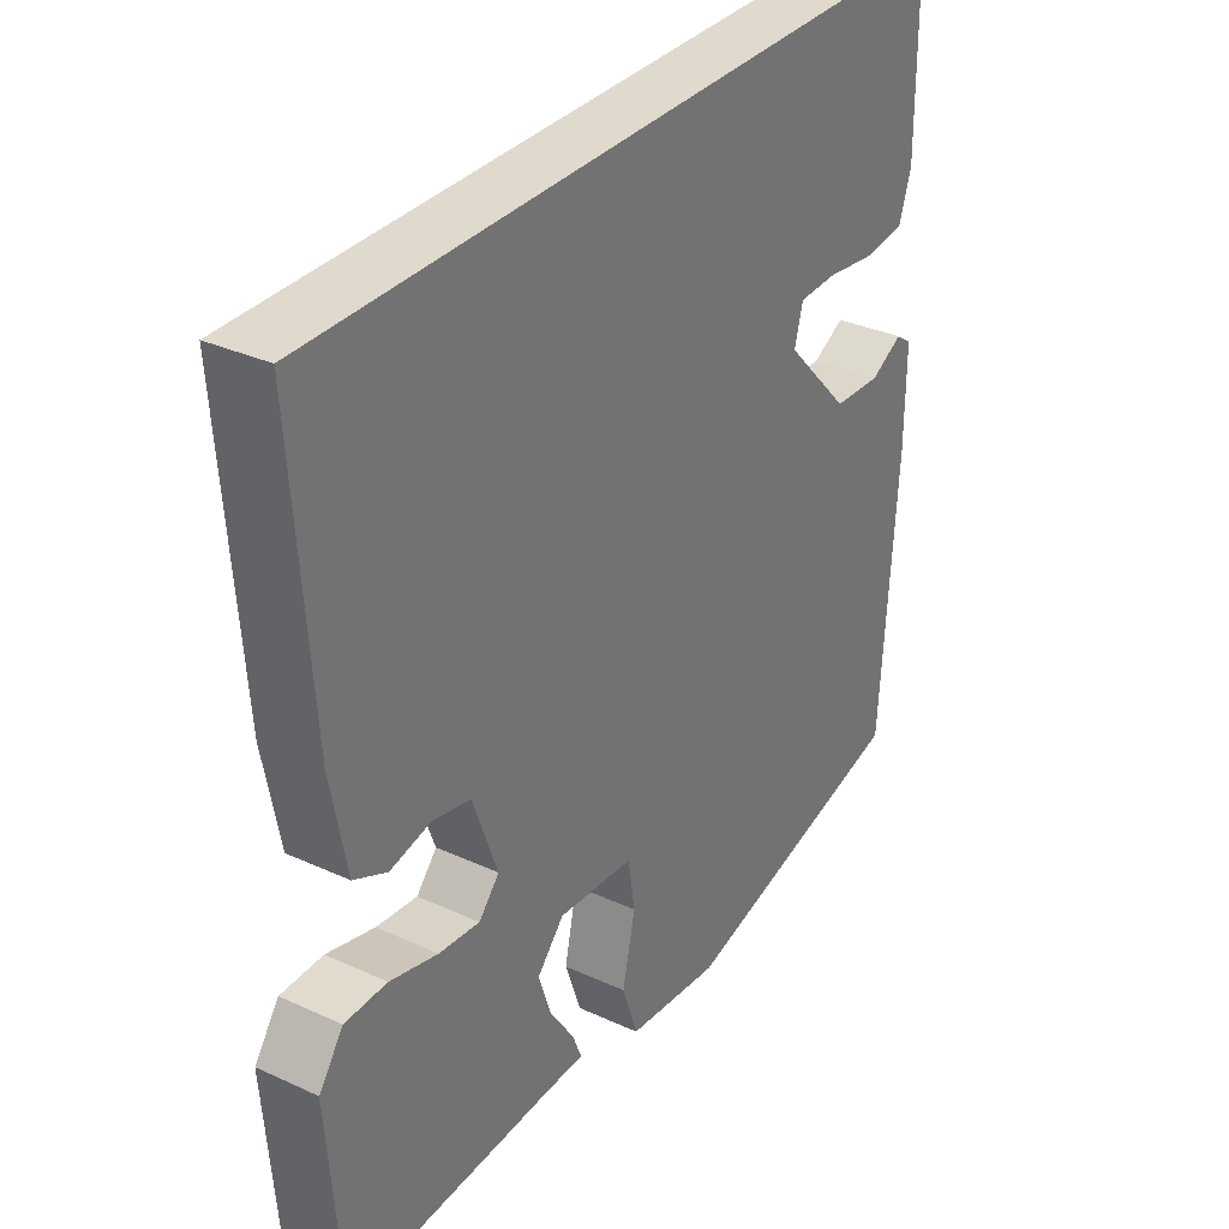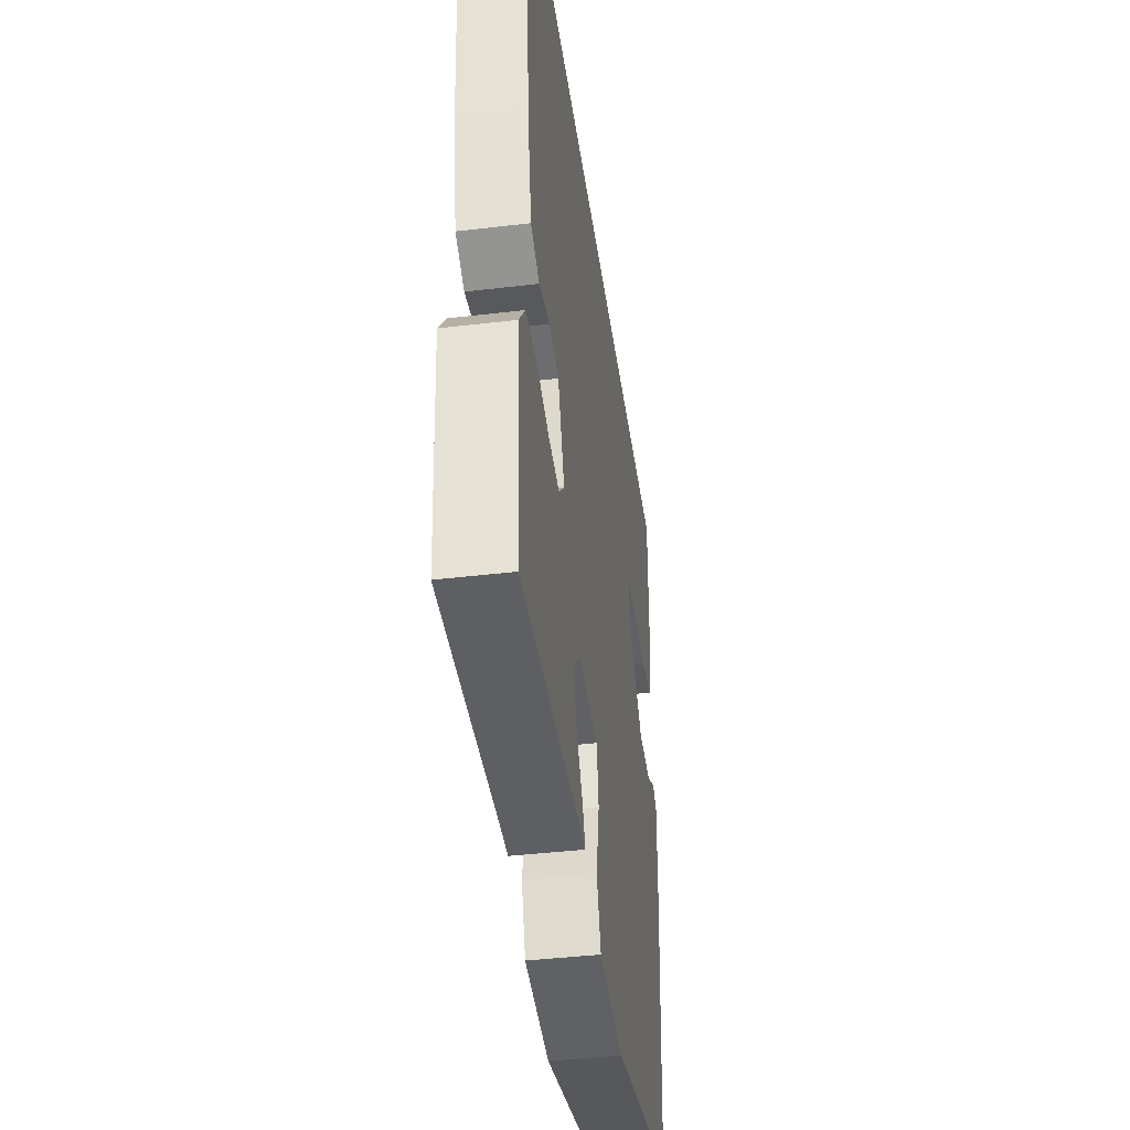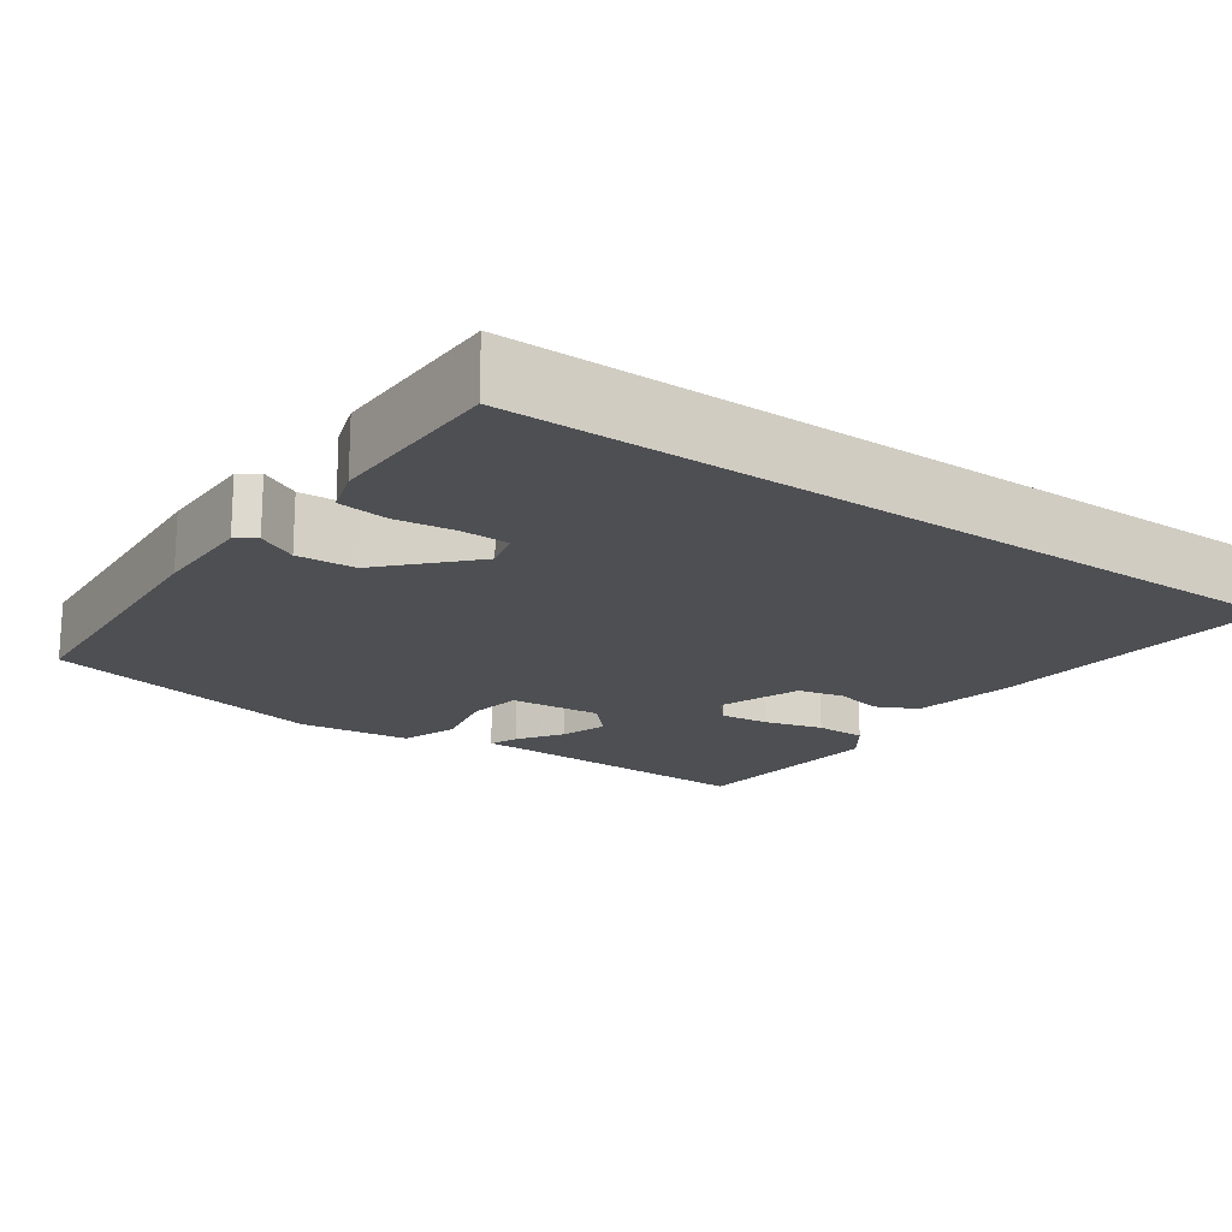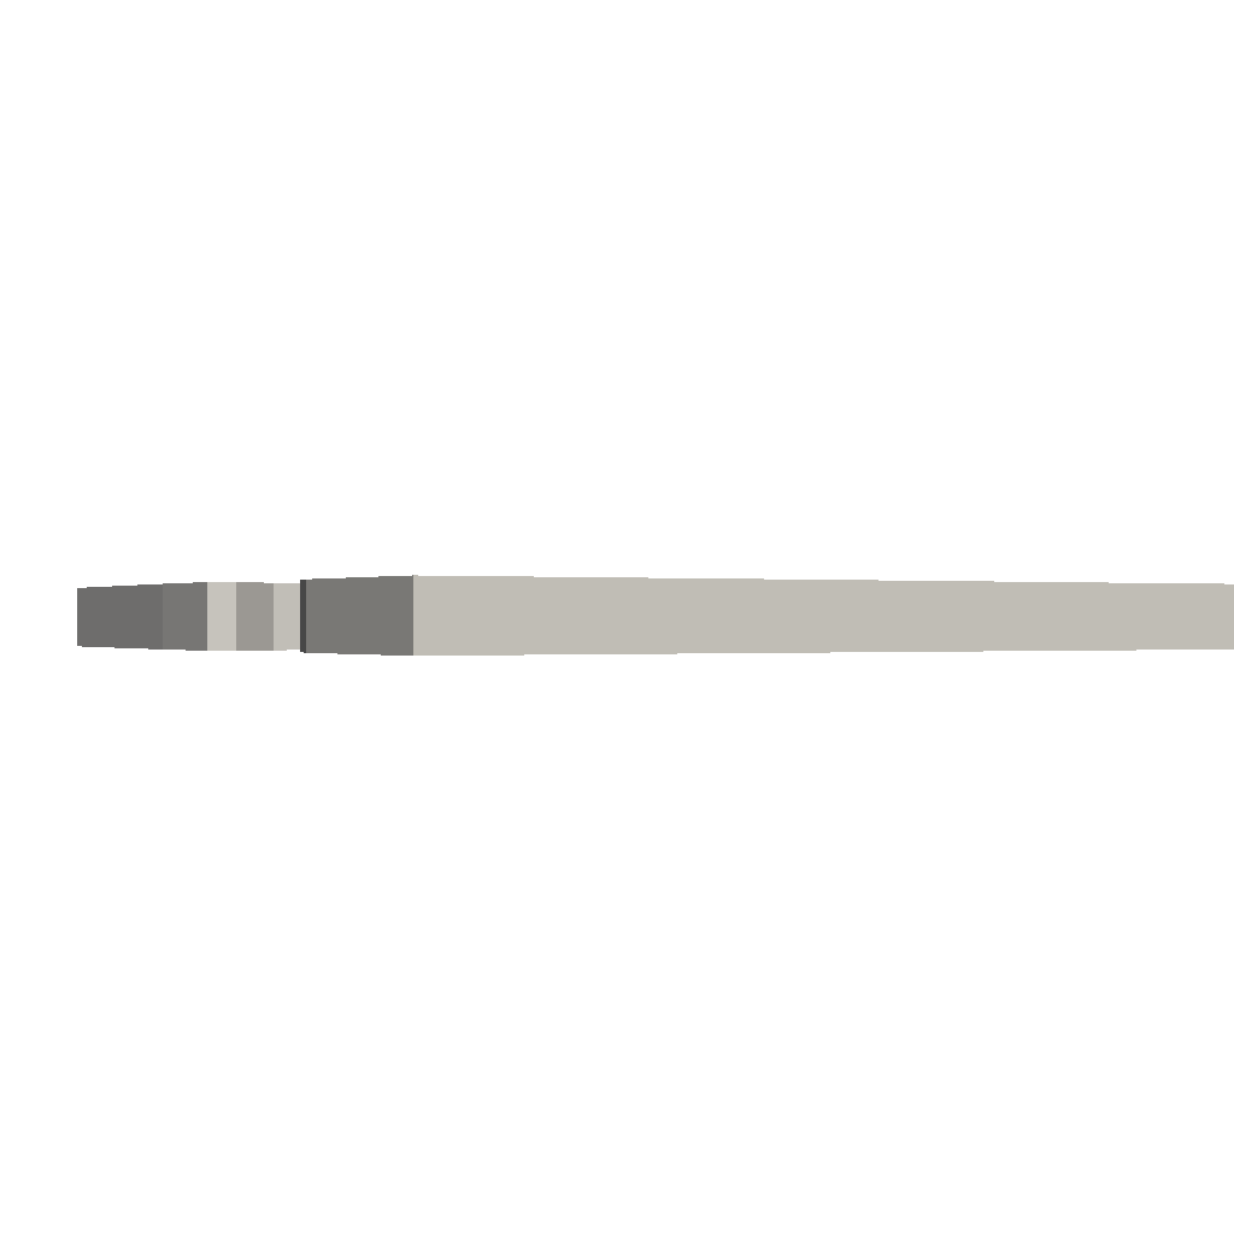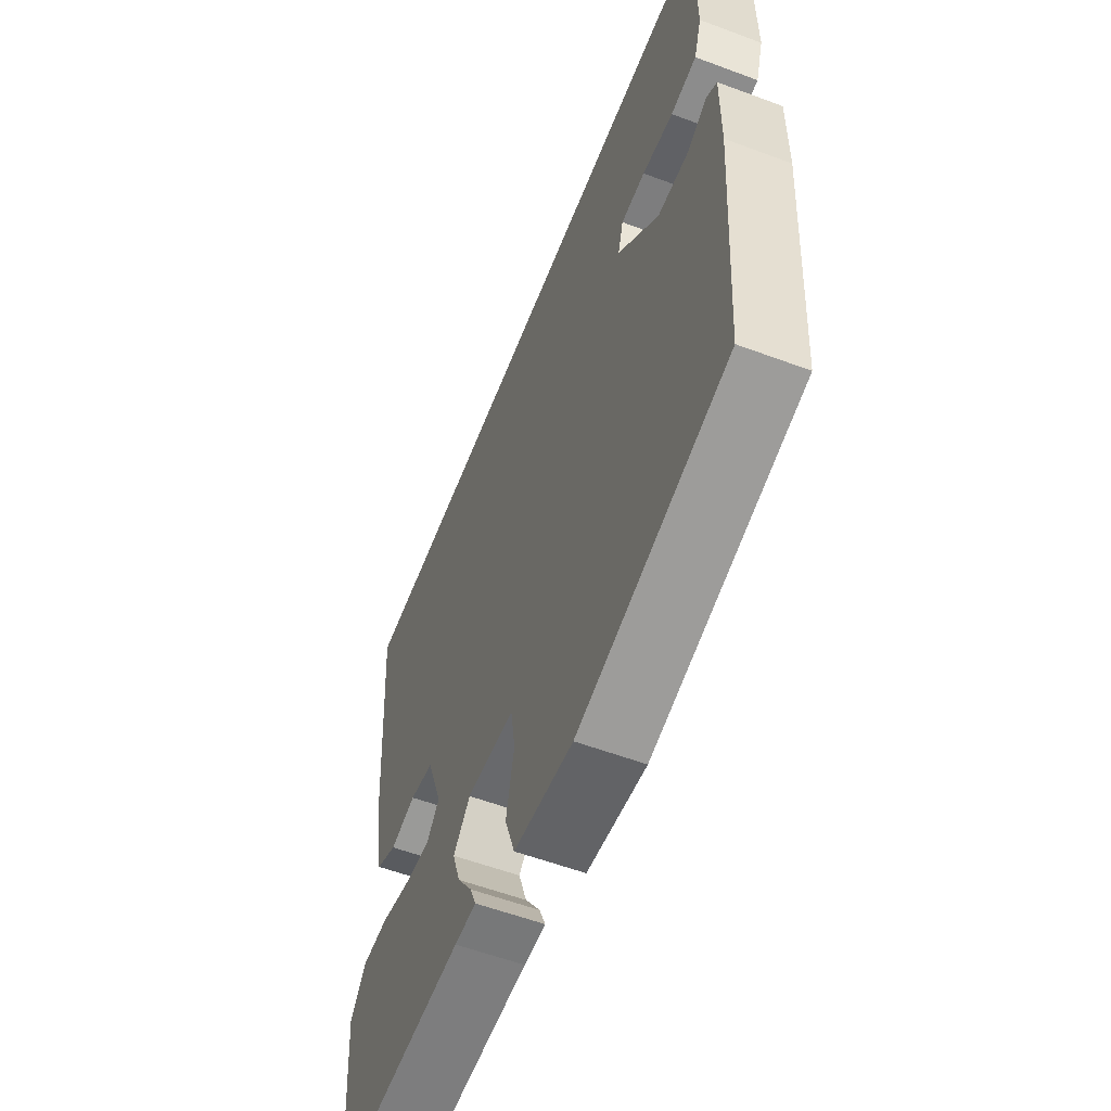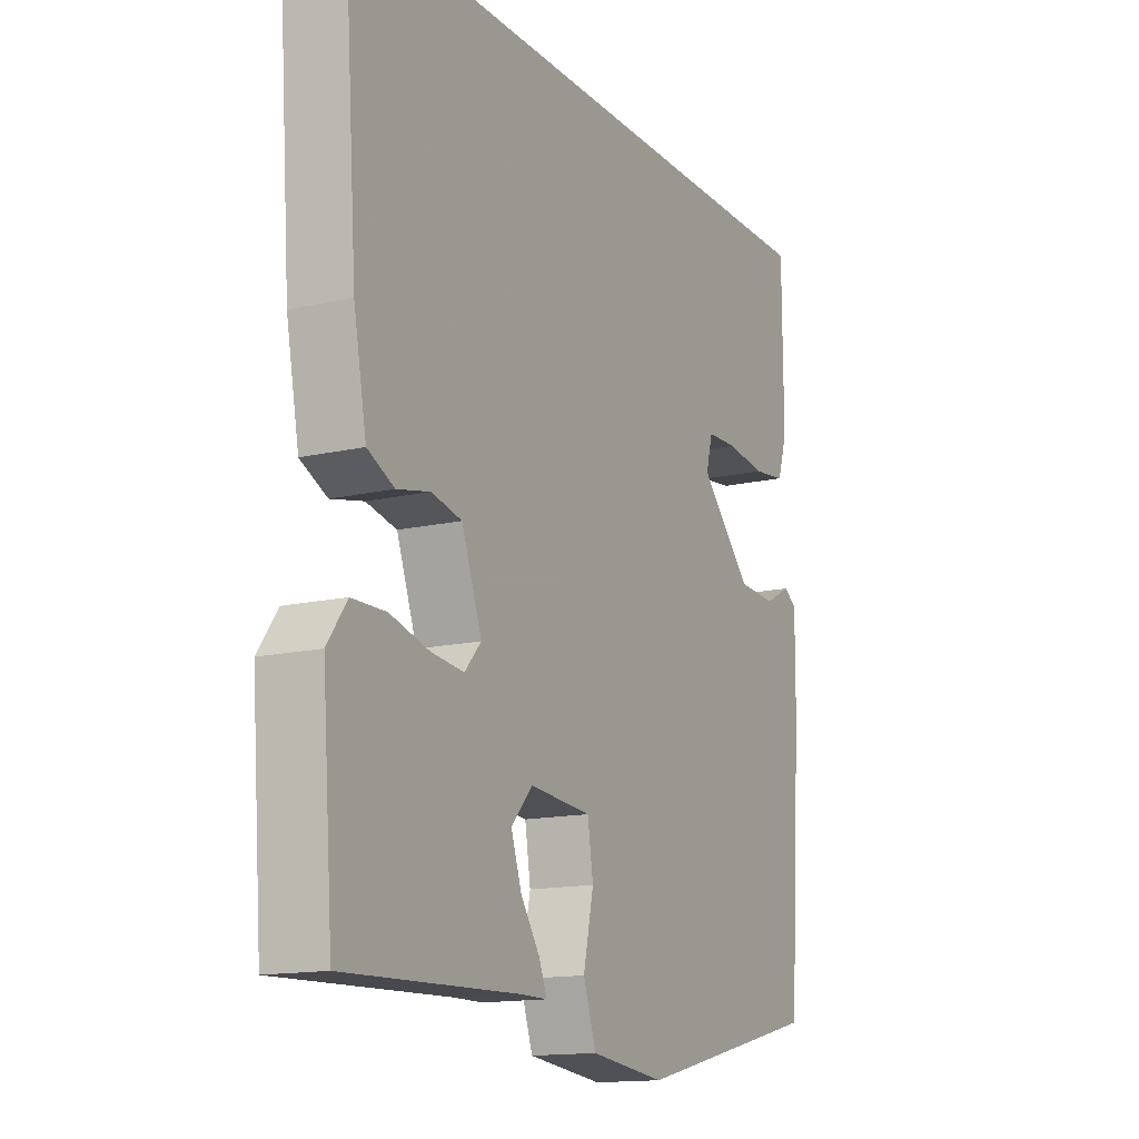
<metadata>
{"format":"obj","ext":"obj","renderer":"f3d","projection":"perspective","resolution":1024,"background":"white","views":[{"elev":32.7,"azim":122.5,"up":"+Z"},{"elev":-42.0,"azim":98.1,"up":"+Z"},{"elev":-18.0,"azim":-35.2,"up":"+Y"},{"elev":-0.1,"azim":-30.5,"up":"+Y"},{"elev":-57.3,"azim":-111.2,"up":"+Z"},{"elev":-14.5,"azim":116.8,"up":"+Z"}]}
</metadata>
<code>
v -0.509 0.07 0.5
v 0.517 0.07 0.5
v 0.489 0.07 0.119
v 0.464 0.07 -0.012
v 0.412 0.07 -0.037
v 0.348 0.07 -0.023
v 0.289 0.07 -0.036
v 0.25 0.07 -0.143
v 0.282 0.07 -0.179
v 0.346 0.07 -0.172
v 0.421 0.07 -0.152
v 0.487 0.07 -0.153
v 0.525 0.07 -0.206
v 0.504 0.07 -0.474
v 0.169 0.07 -0.463
v 0.115 0.07 -0.463
v 0.13 0.07 -0.426
v 0.168 0.07 -0.369
v 0.188 0.07 -0.309
v 0.146 0.07 -0.263
v 0.027 0.07 -0.273
v 0.016 0.07 -0.342
v 0.036 0.07 -0.433
v 0.011 0.07 -0.506
v -0.135 0.07 -0.523
v -0.503 0.07 -0.435
v -0.528 0.07 -0.073
v -0.529 0.07 0.06
v -0.504 0.07 0.077
v -0.453 0.07 0.05
v -0.378 0.07 0.054
v -0.277 0.07 0.161
v -0.29 0.07 0.21
v -0.35 0.07 0.212
v -0.427 0.07 0.202
v -0.491 0.07 0.21
v -0.51 0.07 0.268
v -0.509 0 0.5
v 0.517 0 0.5
v 0.489 0 0.119
v 0.464 0 -0.012
v 0.412 0 -0.037
v 0.348 0 -0.023
v 0.289 0 -0.036
v 0.25 0 -0.143
v 0.282 0 -0.179
v 0.346 0 -0.172
v 0.421 0 -0.152
v 0.487 0 -0.153
v 0.525 0 -0.206
v 0.504 0 -0.474
v 0.169 0 -0.463
v 0.115 0 -0.463
v 0.13 0 -0.426
v 0.168 0 -0.369
v 0.188 0 -0.309
v 0.146 0 -0.263
v 0.027 0 -0.273
v 0.016 0 -0.342
v 0.036 0 -0.433
v 0.011 0 -0.506
v -0.135 0 -0.523
v -0.503 0 -0.435
v -0.528 0 -0.073
v -0.529 0 0.06
v -0.504 0 0.077
v -0.453 0 0.05
v -0.378 0 0.054
v -0.277 0 0.161
v -0.29 0 0.21
v -0.35 0 0.212
v -0.427 0 0.202
v -0.491 0 0.21
v -0.51 0 0.268
f 34 35 36 37
f 33 34 37 1
f 27 28 29 30
f 27 30 31
f 26 27 31
f 25 26 31 32
f 22 23 24 25
f 21 22 25 32
f 15 16 17 18
f 15 18 19
f 14 15 19
f 13 14 19 20
f 10 11 12 13
f 9 10 13 20
f 3 4 5 6
f 3 6 7
f 33 1 2 3
f 33 3 7
f 32 33 7 8
f 20 21 32
f 8 9 20 32
f 74 73 72 71
f 38 74 71 70
f 67 66 65 64
f 68 67 64
f 68 64 63
f 69 68 63 62
f 62 61 60 59
f 69 62 59 58
f 55 54 53 52
f 56 55 52
f 56 52 51
f 57 56 51 50
f 50 49 48 47
f 57 50 47 46
f 43 42 41 40
f 44 43 40
f 40 39 38 70
f 44 40 70
f 45 44 70 69
f 69 58 57
f 69 57 46 45
f 1 38 39 2
f 2 39 40 3
f 3 40 41 4
f 4 41 42 5
f 5 42 43 6
f 6 43 44 7
f 7 44 45 8
f 8 45 46 9
f 9 46 47 10
f 10 47 48 11
f 11 48 49 12
f 12 49 50 13
f 13 50 51 14
f 14 51 52 15
f 15 52 53 16
f 16 53 54 17
f 17 54 55 18
f 18 55 56 19
f 19 56 57 20
f 20 57 58 21
f 21 58 59 22
f 22 59 60 23
f 23 60 61 24
f 24 61 62 25
f 25 62 63 26
f 26 63 64 27
f 27 64 65 28
f 28 65 66 29
f 29 66 67 30
f 30 67 68 31
f 31 68 69 32
f 32 69 70 33
f 33 70 71 34
f 34 71 72 35
f 35 72 73 36
f 36 73 74 37
f 37 74 38 1

</code>
